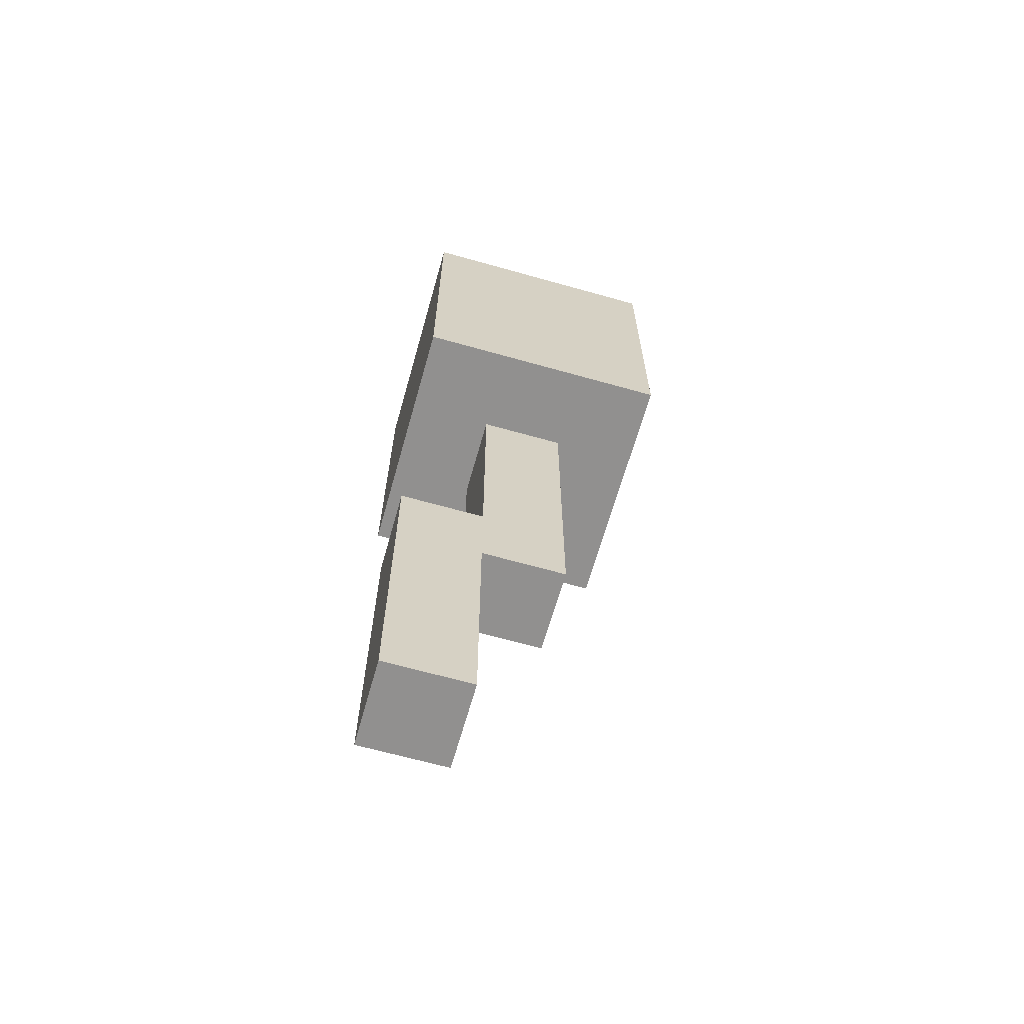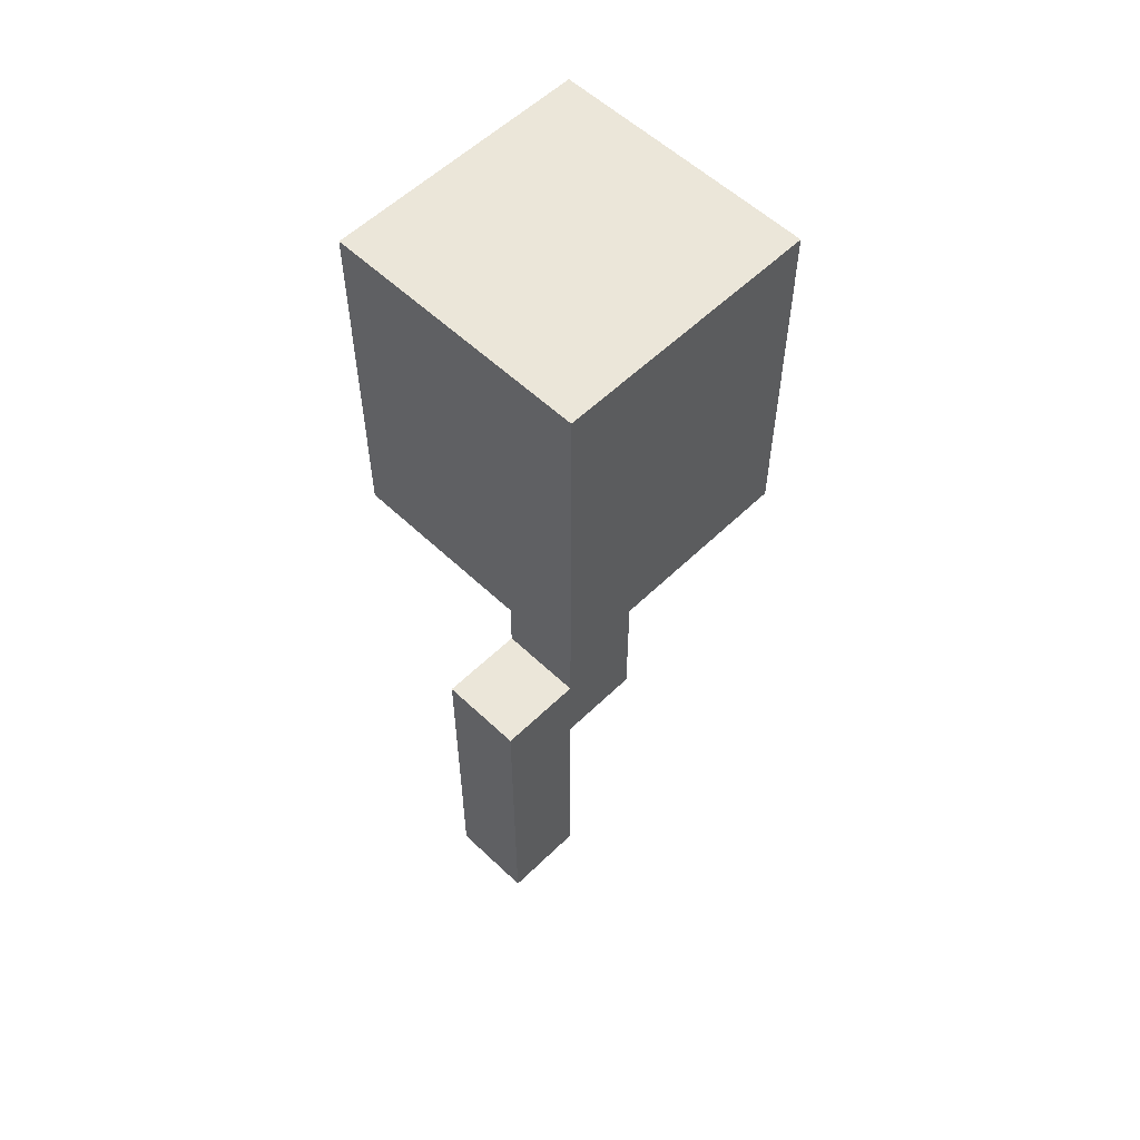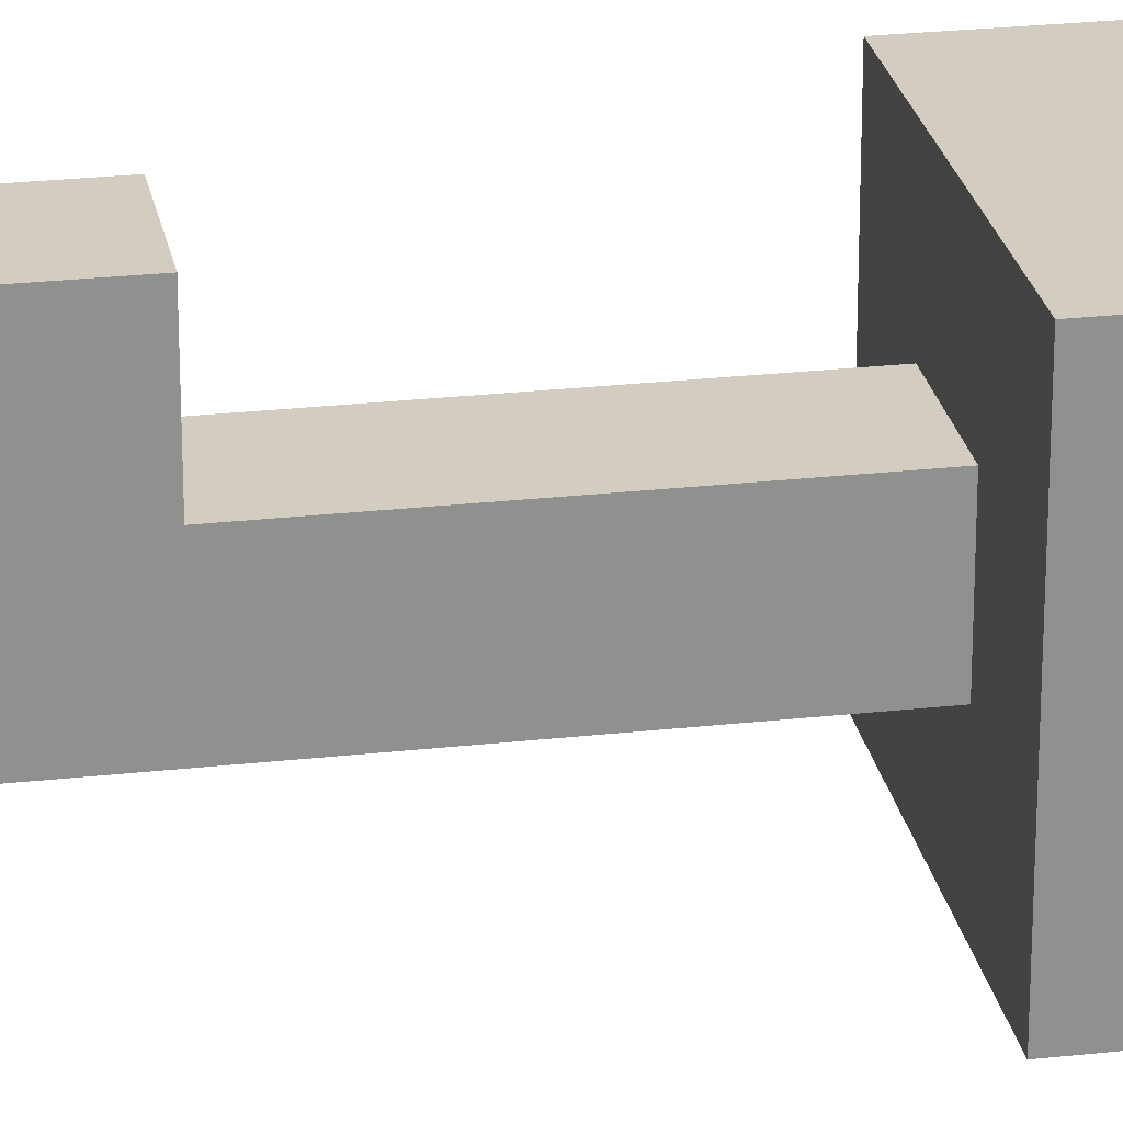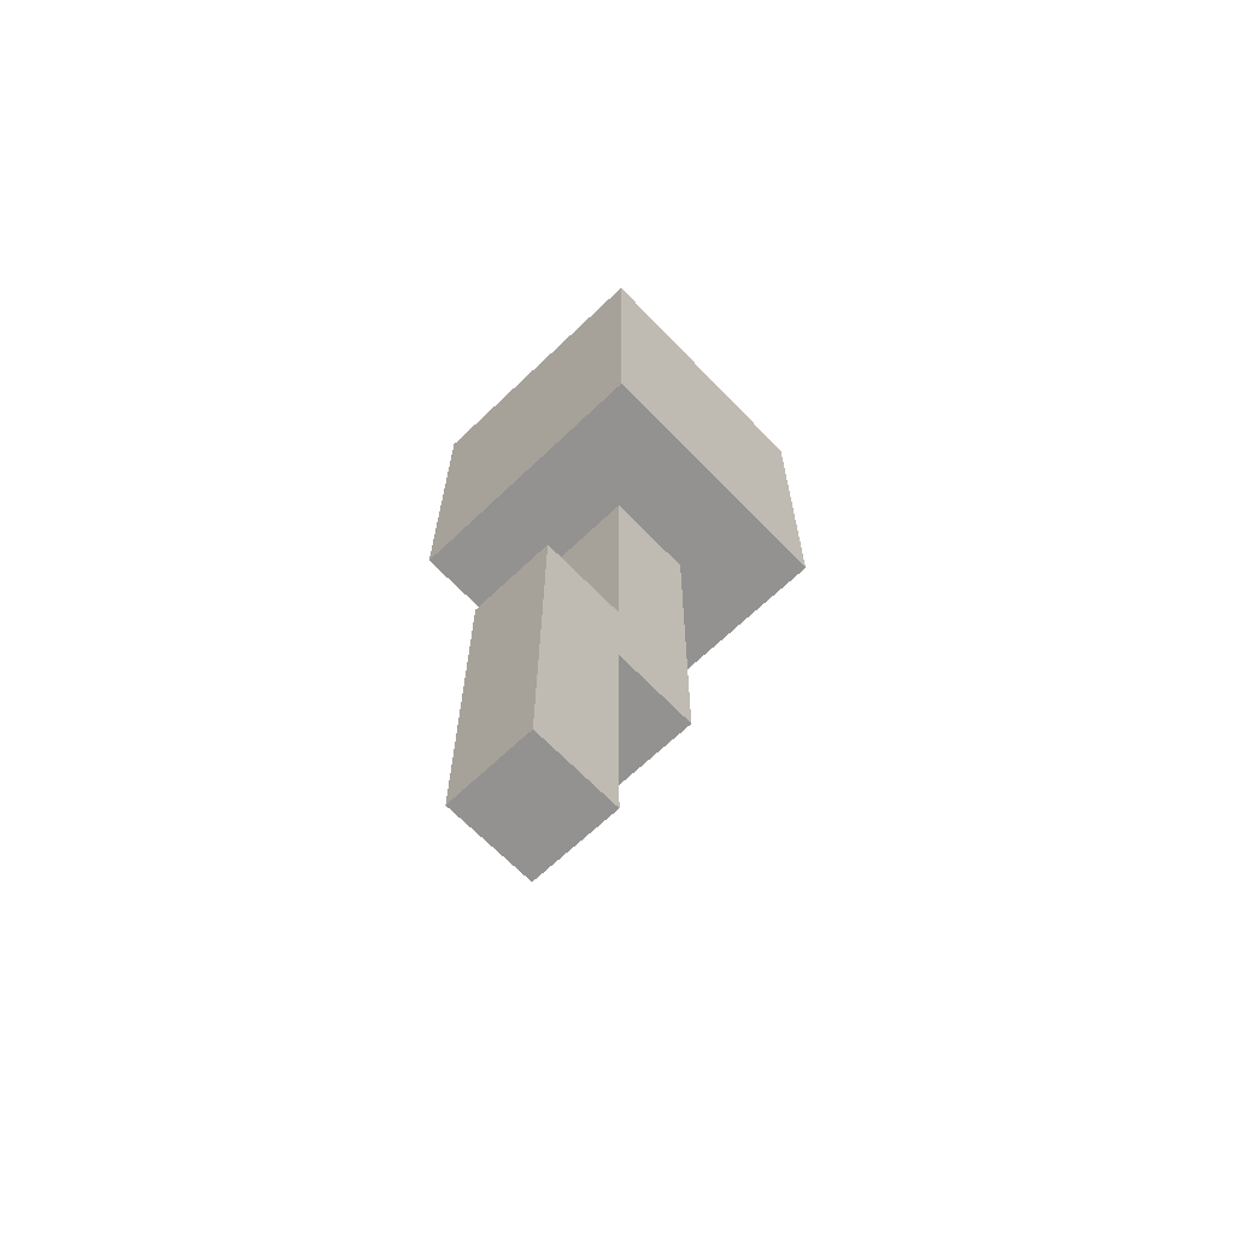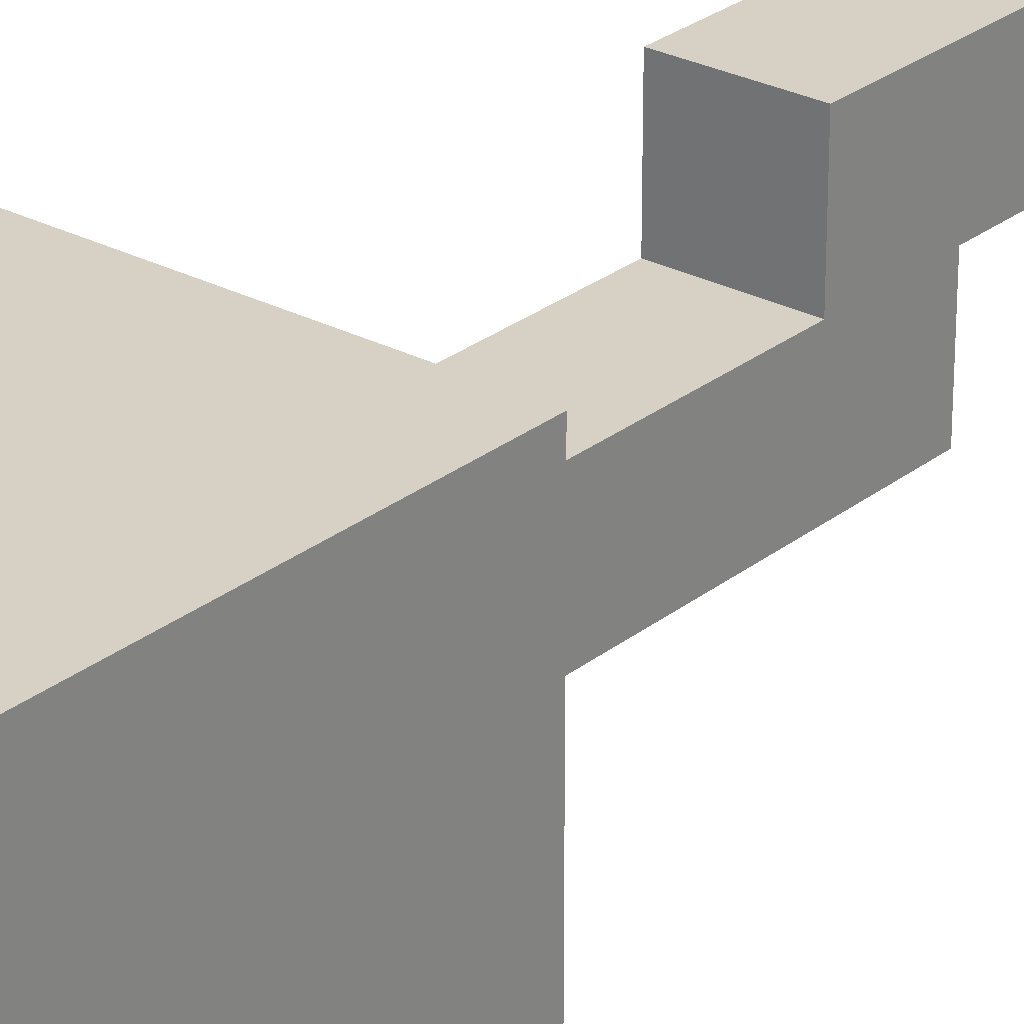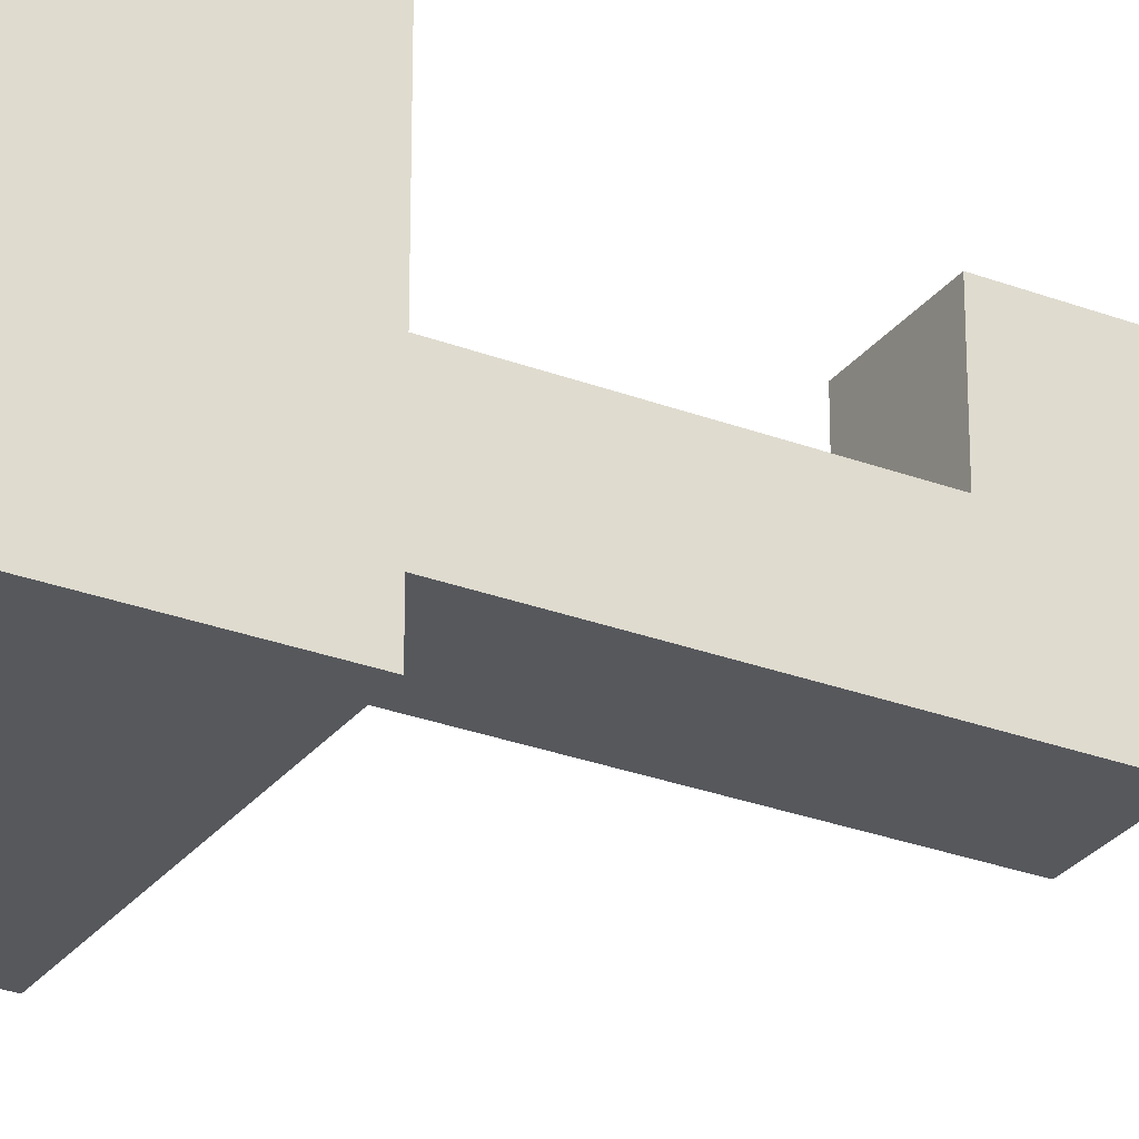
<metadata>
{"format":"obj","ext":"obj","renderer":"f3d","projection":"perspective","resolution":1024,"background":"white","views":[{"elev":-65.7,"azim":74.2,"up":"+Y"},{"elev":56.6,"azim":44.7,"up":"+Y"},{"elev":24.8,"azim":79.6,"up":"+Z"},{"elev":-66.4,"azim":43.8,"up":"+Y"},{"elev":27.0,"azim":-140.5,"up":"+Z"},{"elev":-28.2,"azim":-119.8,"up":"+Z"}]}
</metadata>
<code>
o
v -0.3 0.7 0.1
v -0.3 0.7 -0.2
v -0.3 1.1 0.1
v -0.3 1.1 -0.2
v -0.2 0 0.1
v -0.2 0 4.47e-08
v -0.2 0.3 4.47e-08
v -0.2 0.3 -0.1
v -0.2 0.4 0.1
v -0.2 0.4 4.47e-08
v -0.2 0.7 4.47e-08
v -0.2 0.7 -0.1
v -0.1 0 0.1
v -0.1 0 4.47e-08
v -0.1 0.3 4.47e-08
v -0.1 0.3 -0.1
v -0.1 0.4 0.1
v -0.1 0.4 4.47e-08
v -0.1 0.7 4.47e-08
v -0.1 0.7 -0.1
v 2.98e-08 0.7 0.1
v 2.98e-08 0.7 -0.2
v 2.98e-08 1.1 0.1
v 2.98e-08 1.1 -0.2
v -0.3 0.7 0.1
v -0.3 1.1 0.1
v -0.2 0 0.1
v -0.2 0.4 0.1
v -0.1 0 0.1
v -0.1 0.4 0.1
v 2.98e-08 0.7 0.1
v 2.98e-08 1.1 0.1
v -0.2 0.4 4.47e-08
v -0.2 0.7 4.47e-08
v -0.1 0.4 4.47e-08
v -0.1 0.7 4.47e-08
v -0.2 0 4.47e-08
v -0.2 0.3 4.47e-08
v -0.1 0 4.47e-08
v -0.1 0.3 4.47e-08
v -0.2 0.3 -0.1
v -0.2 0.7 -0.1
v -0.1 0.3 -0.1
v -0.1 0.7 -0.1
v -0.3 0.7 -0.2
v -0.3 1.1 -0.2
v 2.98e-08 0.7 -0.2
v 2.98e-08 1.1 -0.2
v -0.2 0 0.1
v -0.1 0 0.1
v -0.2 0 4.47e-08
v -0.1 0 4.47e-08
v -0.2 0.3 4.47e-08
v -0.1 0.3 4.47e-08
v -0.2 0.3 -0.1
v -0.1 0.3 -0.1
v -0.3 0.7 0.1
v 2.98e-08 0.7 0.1
v -0.2 0.7 4.47e-08
v -0.1 0.7 4.47e-08
v -0.2 0.7 -0.1
v -0.1 0.7 -0.1
v -0.3 0.7 -0.2
v 2.98e-08 0.7 -0.2
v -0.2 0.4 0.1
v -0.1 0.4 0.1
v -0.2 0.4 4.47e-08
v -0.1 0.4 4.47e-08
v -0.3 1.1 0.1
v 2.98e-08 1.1 0.1
v -0.3 1.1 -0.2
v 2.98e-08 1.1 -0.2
f 3 2 1
f 4 2 3
f 7 6 5
f 9 7 5
f 9 8 7
f 10 8 9
f 11 8 10
f 12 8 11
f 13 14 15
f 13 15 17
f 15 16 17
f 17 16 18
f 18 16 19
f 19 16 20
f 21 22 23
f 23 22 24
f 29 28 27
f 30 28 29
f 31 26 25
f 32 26 31
f 35 34 33
f 36 34 35
f 37 38 39
f 39 38 40
f 41 42 43
f 43 42 44
f 45 46 47
f 47 46 48
f 51 50 49
f 52 50 51
f 55 54 53
f 56 54 55
f 59 58 57
f 60 58 59
f 61 59 57
f 62 58 60
f 63 61 57
f 63 62 61
f 64 58 62
f 64 62 63
f 65 66 67
f 67 66 68
f 69 70 71
f 71 70 72

</code>
